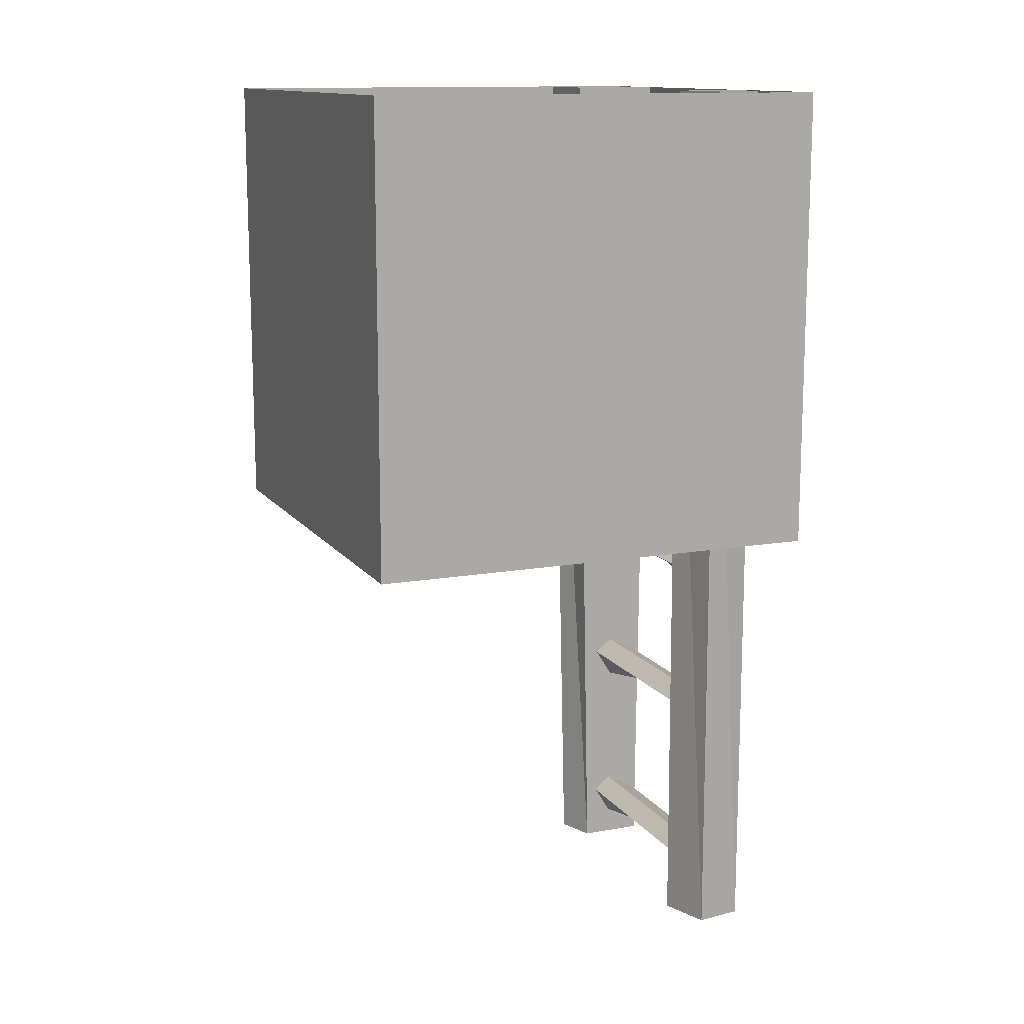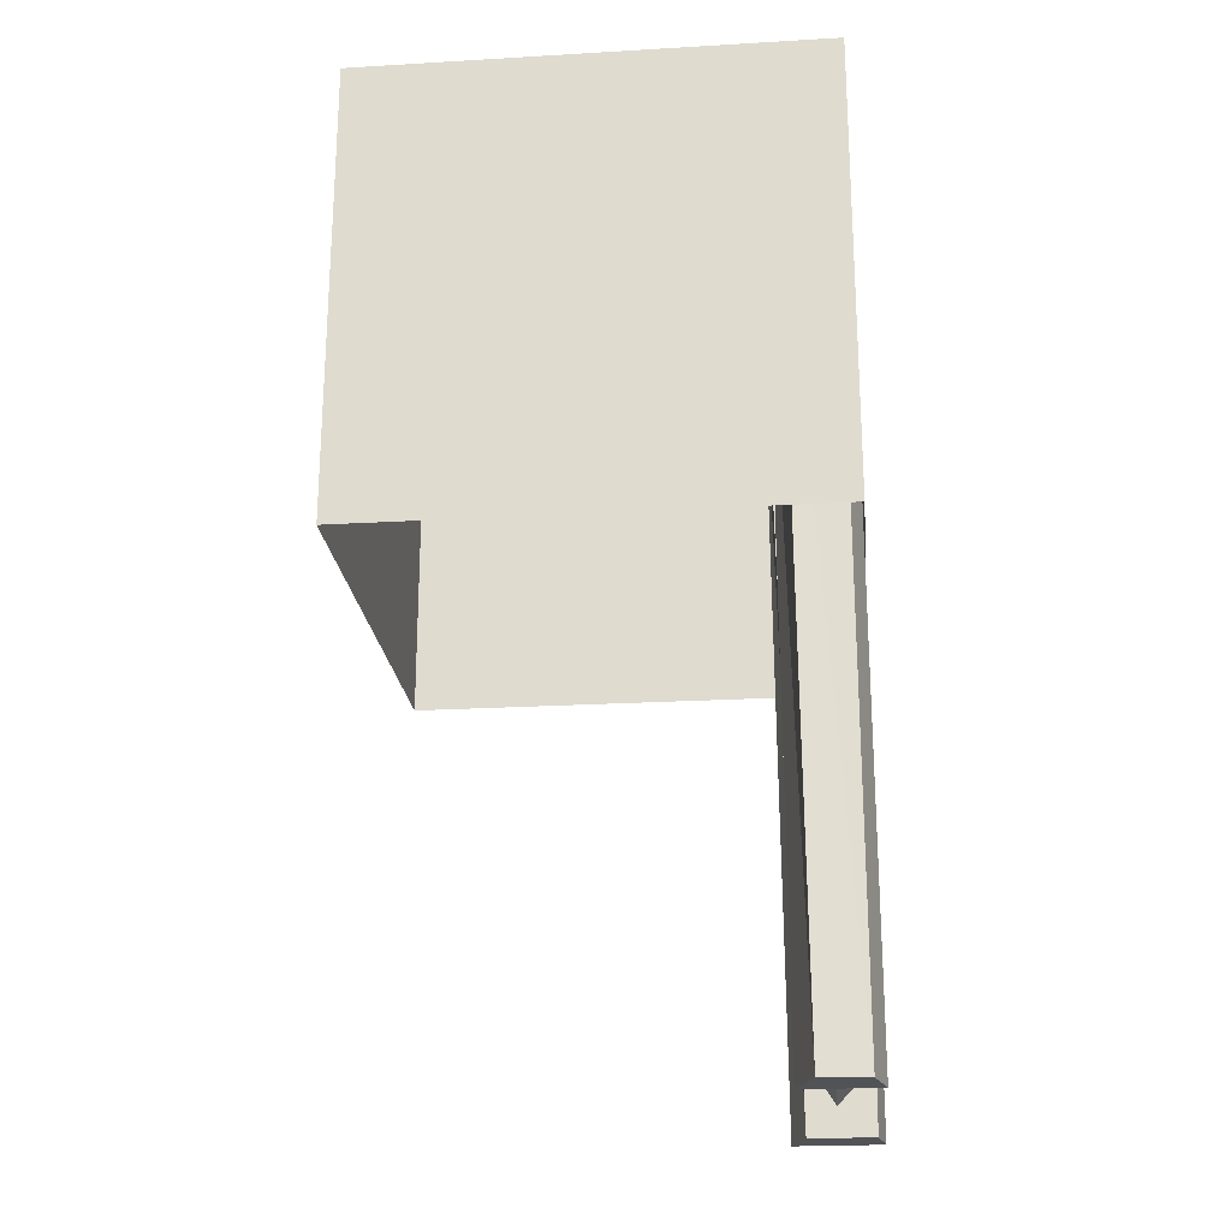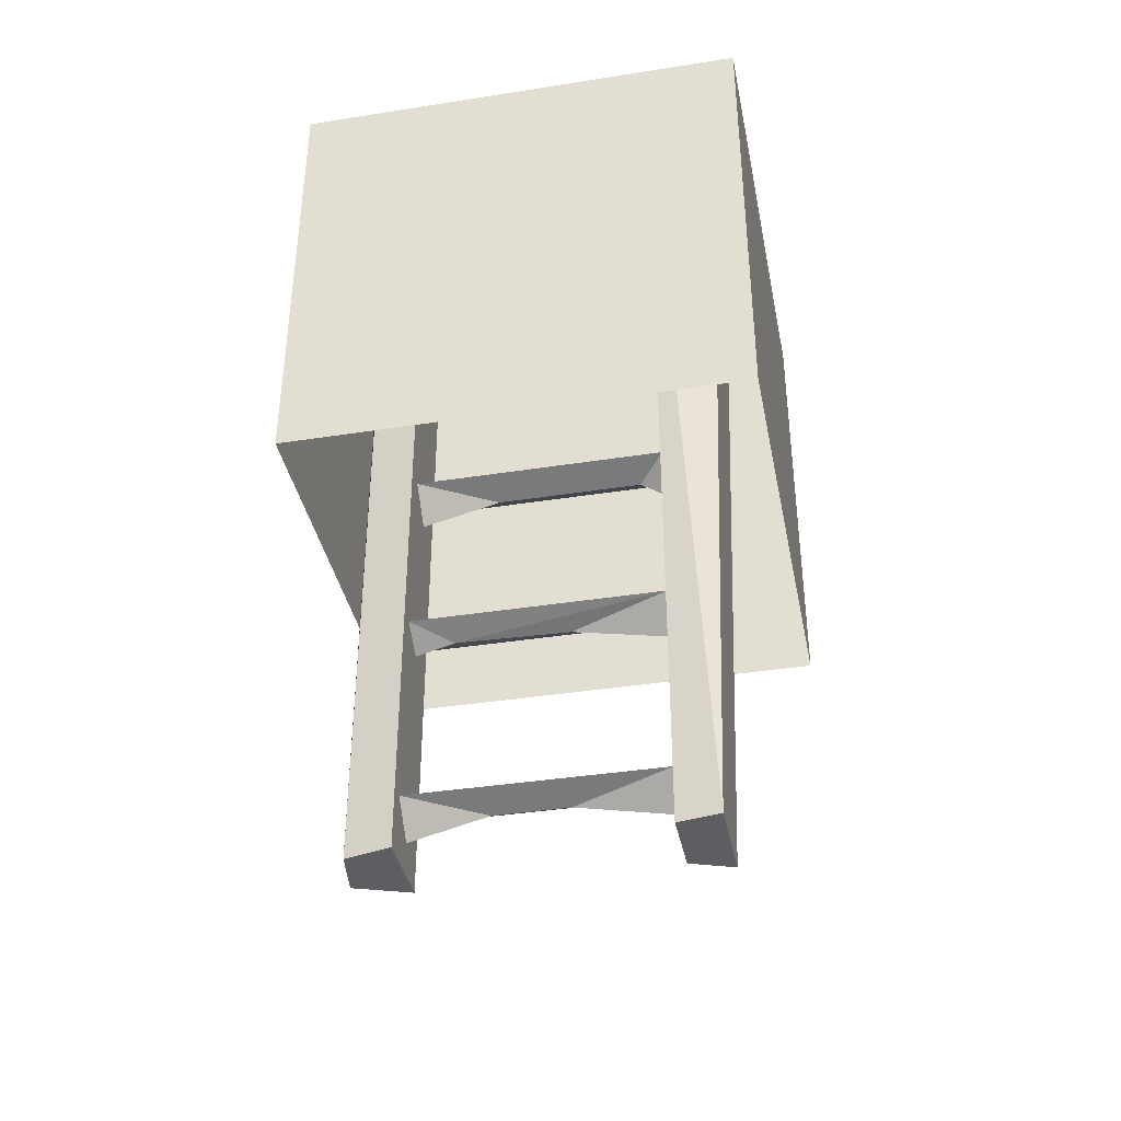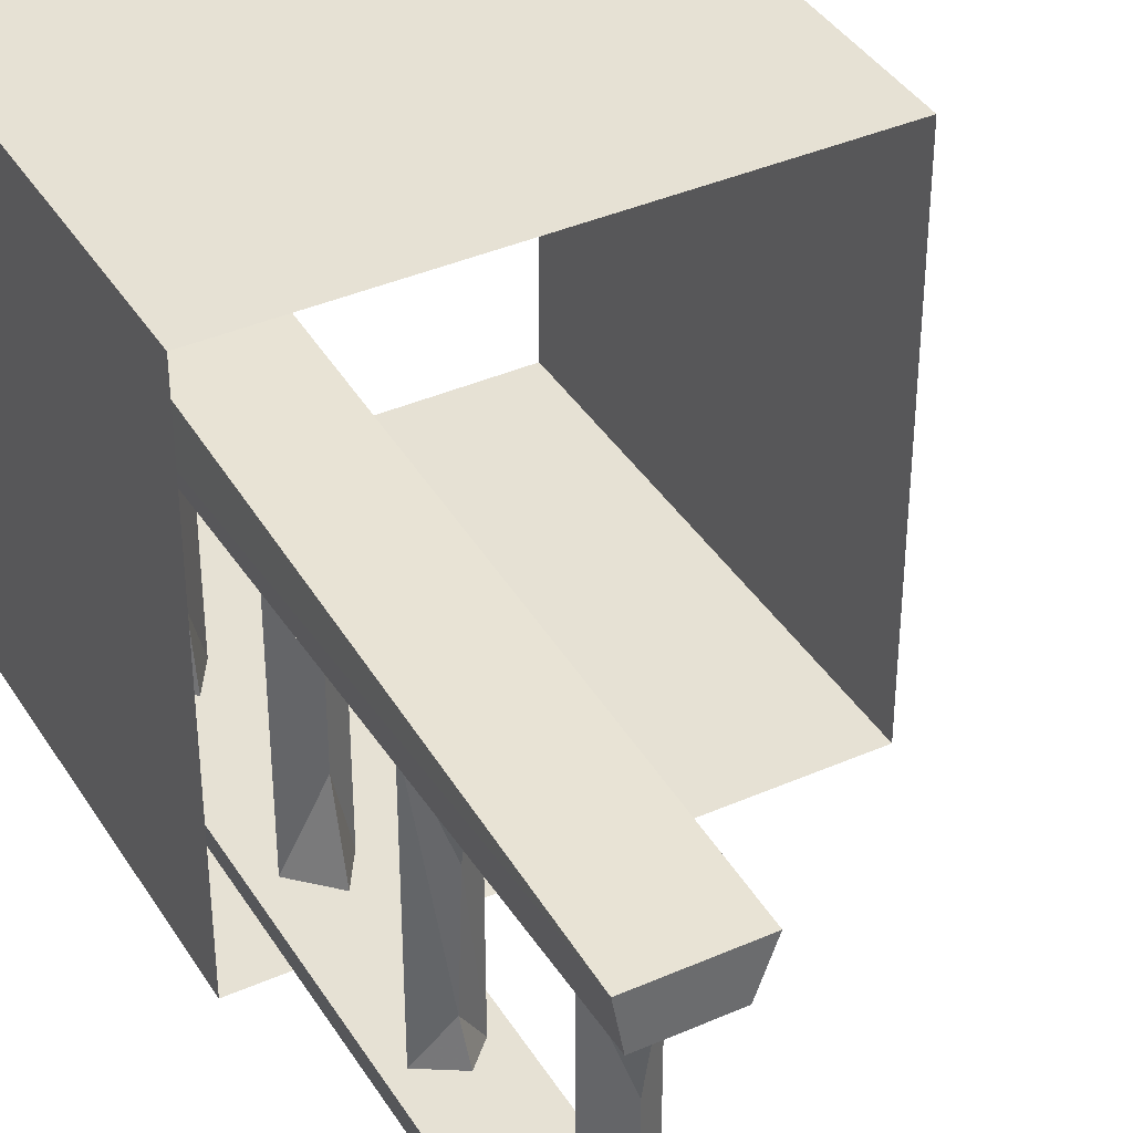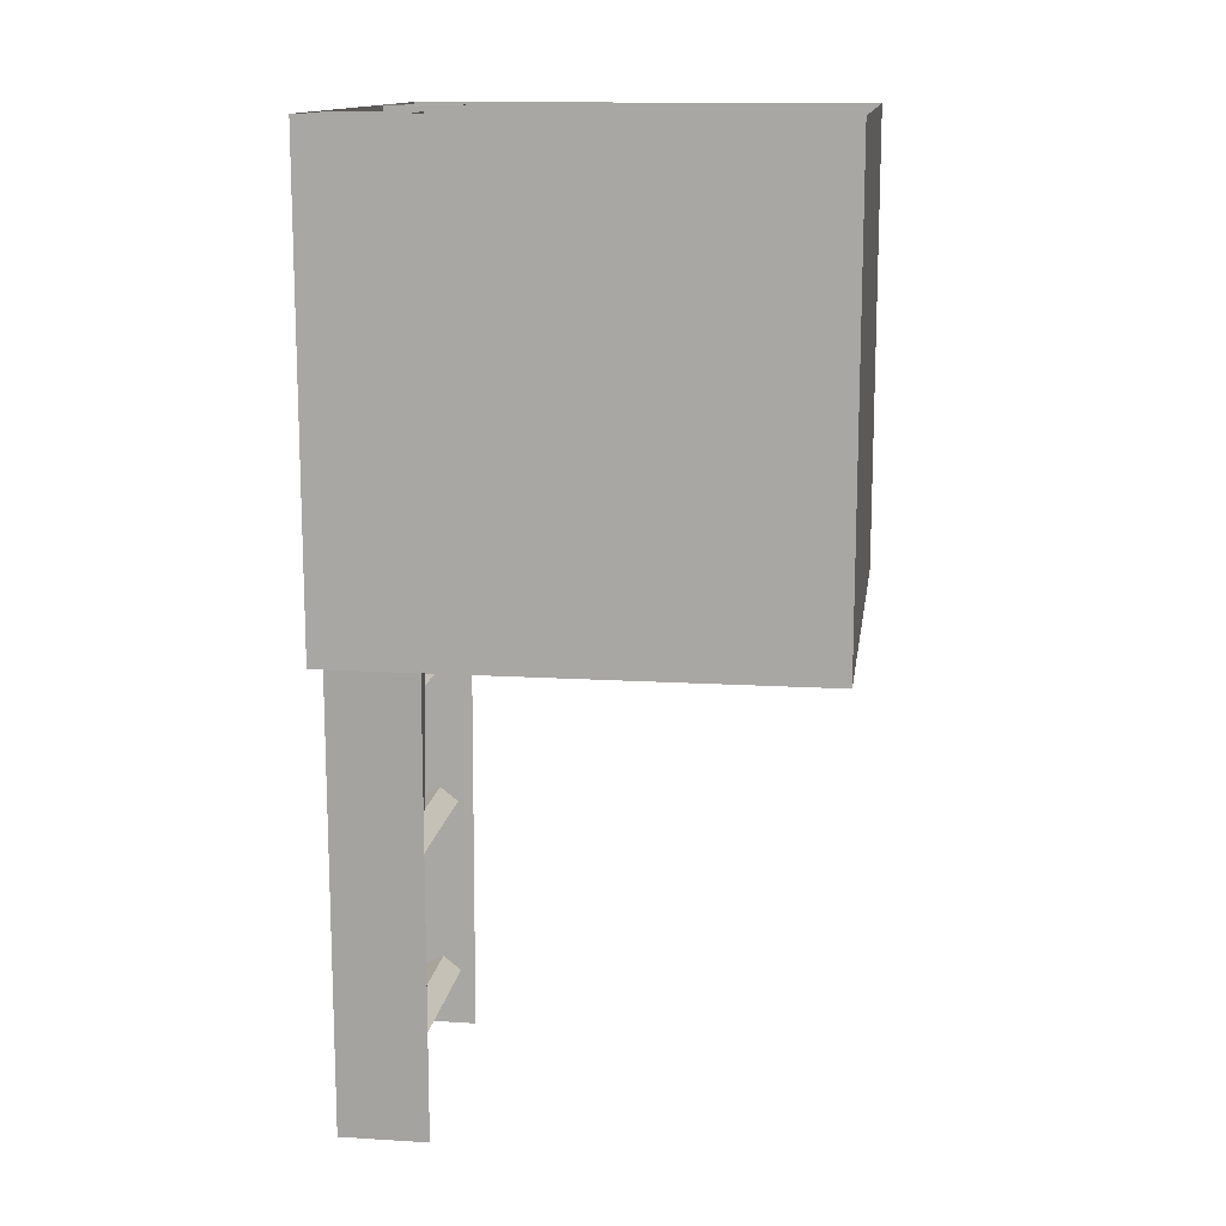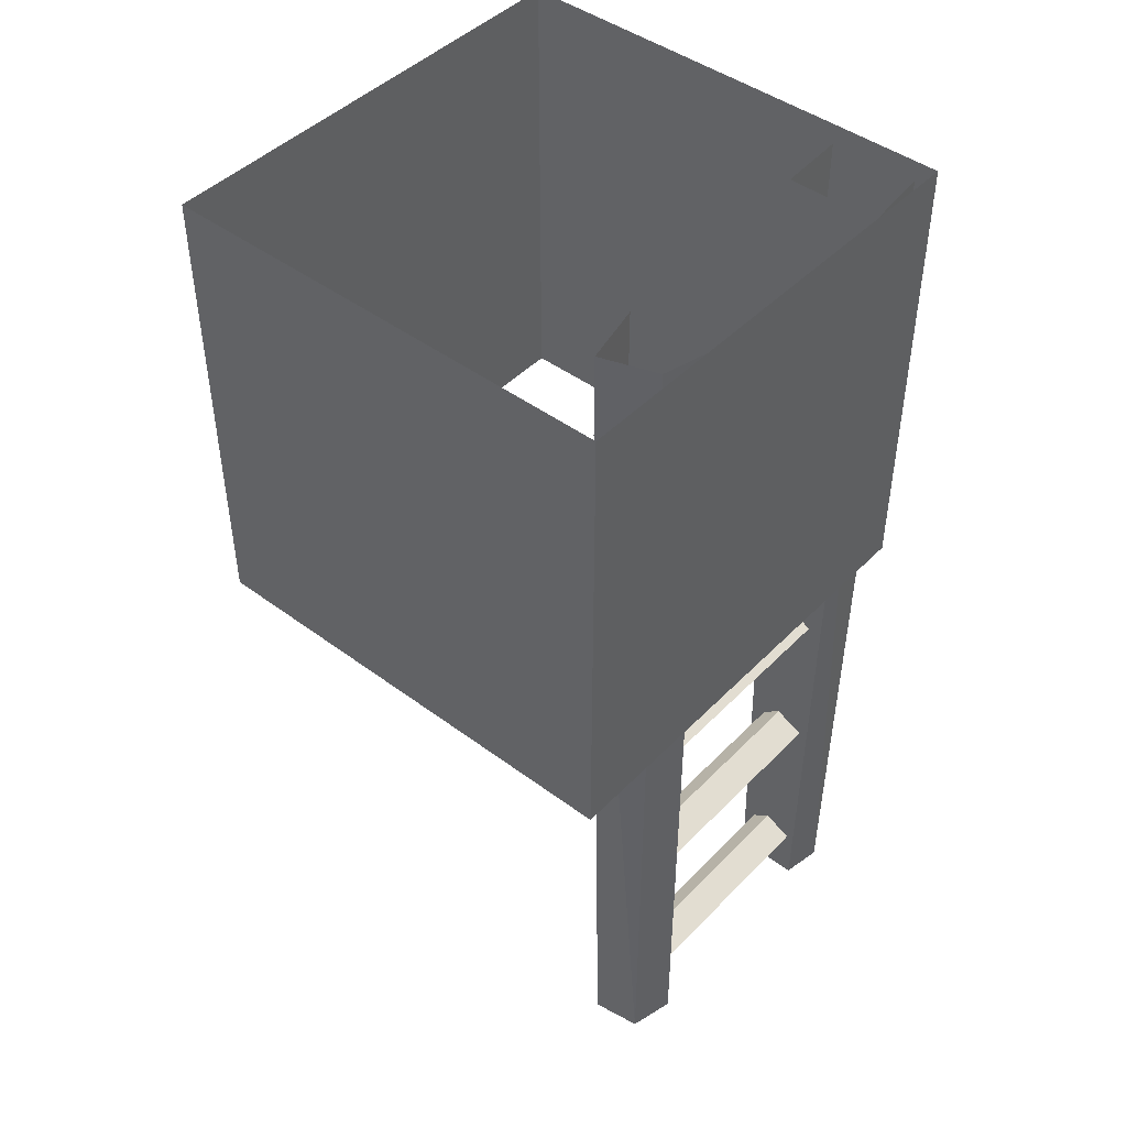
<metadata>
{"format":"obj","ext":"obj","renderer":"f3d","projection":"perspective","resolution":1024,"background":"white","views":[{"elev":13.1,"azim":157.7,"up":"+Y"},{"elev":-22.3,"azim":-174.2,"up":"+Y"},{"elev":-38.3,"azim":-78.8,"up":"+Y"},{"elev":39.0,"azim":-28.8,"up":"+Z"},{"elev":13.5,"azim":7.9,"up":"+Y"},{"elev":45.3,"azim":-139.3,"up":"+Y"}]}
</metadata>
<code>
v -0.3672 -0.8672 -0.2031
v -0.4062 -0.8359 -0.2031
v -0.4062 -0.8359 0.2969
v -0.3672 -0.8672 0.2969
v -0.4062 -0.8906 0.1016
v -0.4062 -0.8906 -0.04688
v -0.4062 -0.9297 -0.2031
v -0.4688 -0.8672 -0.2031
v -0.4688 -0.8672 0.2969
v -0.2969 0.8203 0.4453
v -0.3125 -0.9922 0.3828
v -0.3438 -0.9922 0.2969
v -0.3047 0.8203 0.2969
v -0.3047 0.9141 0.2969
v -0.2969 0.9141 0.4453
v -0.4844 0.8203 0.4453
v -0.5 -0.9922 0.3828
v -0.4844 -0.9922 0.2969
v -0.5 0.8203 0.2969
v -0.5 0.9141 0.2969
v -0.5 1 0.2969
v -0.3047 1 0.2969
v -0.2969 1 0.4453
v -0.4844 0.9141 0.4453
v -0.3281 0.8203 -0.2031
v -0.3359 -0.9922 -0.2031
v -0.375 -0.9922 -0.3125
v -0.3594 0.8203 -0.3359
v -0.3594 0.9141 -0.3359
v -0.3281 0.9141 -0.2031
v -0.5 0.8203 -0.2031
v -0.5 -0.9922 -0.2031
v -0.4766 -0.9922 -0.2969
v -0.4766 0.8203 -0.2969
v -0.4766 0.9141 -0.2969
v -0.4766 1 -0.2969
v -0.3594 1 -0.3359
v -0.3281 1 -0.2031
v -0.5 0.9141 -0.2031
v -0.4062 -0.9297 0.2969
v -0.3672 -0.4766 -0.2031
v -0.4062 -0.4453 -0.2031
v -0.4062 -0.4453 0.2969
v -0.3672 -0.4766 0.2969
v -0.4062 -0.5 0.1016
v -0.4141 -0.5 -0.125
v -0.4062 -0.5156 -0.2031
v -0.4688 -0.4766 -0.2031
v -0.4688 -0.4766 0.2969
v -0.4062 -0.5391 0.2969
v -0.3594 -0.125 -0.2031
v -0.3984 -0.09375 -0.2031
v -0.3984 -0.09375 0.2969
v -0.3594 -0.125 0.2969
v -0.3984 -0.1484 0.2422
v -0.3984 -0.1484 -0.04688
v -0.3984 -0.1875 -0.2031
v -0.4609 -0.125 -0.2031
v -0.4609 -0.125 0.2969
v -0.3984 -0.1875 0.2969
v -0.3672 0.2812 -0.2031
v -0.4062 0.3125 -0.2031
v -0.4062 0.3125 0.2969
v -0.3672 0.2812 0.2969
v -0.4062 0.2422 0.1328
v -0.4062 0.2422 -0.07812
v -0.4062 0.2188 -0.2031
v -0.4688 0.2812 -0.2031
v -0.4688 0.2812 0.2969
v -0.4062 0.2188 0.2969
v -0.3672 0.625 -0.2031
v -0.4062 0.6562 -0.2031
v -0.4062 0.6562 0.2969
v -0.3672 0.625 0.2969
v -0.4062 0.625 0.1016
v -0.4062 0.625 -0.04688
v -0.4062 0.5625 -0.2031
v -0.4688 0.625 -0.2031
v -0.4688 0.625 0.2969
v -0.4062 0.5938 0.2969
v -0.5 1 -0.2031
v -0.4844 1 0.4453
v -0.5 0 0.5
v -0.5 0.125 0.5
v 0.5 0.125 0.5
v 0.5 0 0.5
v 0.5 0.125 -0.5
v 0.5 0 -0.5
v -0.5 0.125 -0.5
v -0.5 0 -0.5
v -0.5 0.25 0.5
v 0.5 0.25 0.5
v 0.5 0.25 -0.5
v -0.5 0.25 -0.5
v -0.5 0.375 0.5
v 0.5 0.375 0.5
v 0.5 0.375 -0.5
v -0.5 0.375 -0.5
v -0.5 0.5 0.5
v 0.5 0.5 0.5
v 0.5 0.5 -0.5
v -0.5 0.5 -0.5
v -0.5 0.625 0.5
v 0.5 0.625 0.5
v 0.5 0.625 -0.5
v -0.5 0.625 -0.5
v -0.5 0.75 0.5
v 0.5 0.75 0.5
v 0.5 0.75 -0.5
v -0.5 0.75 -0.5
v -0.5 0.875 0.5
v 0.5 0.875 0.5
v 0.5 0.875 -0.5
v -0.5 0.875 -0.5
v -0.5 1 0.5
v 0.5 1 0.5
v 0.5 1 -0.5
v -0.5 1 -0.5
f 1 2 3
f 1 3 4
f 10 11 12
f 10 12 13
f 10 16 11
f 11 16 17
f 16 19 17
f 17 19 18
f 25 26 27
f 25 27 28
f 27 33 28
f 28 33 34
f 31 34 32
f 32 34 33
f 41 42 43
f 41 43 44
f 51 52 53
f 51 53 54
f 61 62 63
f 61 63 64
f 71 72 73
f 71 73 74
f 1 4 5
f 1 5 6
f 1 6 7
f 7 6 8
f 8 6 9
f 11 17 12
f 12 17 18
f 26 32 27
f 27 32 33
f 6 5 9
f 9 5 40
f 40 5 4
f 41 44 45
f 41 45 46
f 41 46 47
f 47 46 48
f 48 46 49
f 46 45 49
f 49 45 50
f 50 45 44
f 51 54 55
f 51 55 56
f 51 56 57
f 57 56 58
f 58 56 59
f 56 55 59
f 59 55 60
f 60 55 54
f 61 64 65
f 61 65 66
f 61 66 67
f 67 66 68
f 68 66 69
f 66 65 69
f 69 65 70
f 70 65 64
f 71 74 75
f 71 75 76
f 71 76 77
f 77 76 78
f 78 76 79
f 76 75 79
f 79 75 80
f 80 75 74
f 8 9 2
f 2 9 3
f 10 13 14
f 10 14 15
f 10 15 16
f 12 18 13
f 13 18 19
f 13 19 20
f 13 20 14
f 15 24 16
f 16 24 19
f 25 28 29
f 25 29 30
f 25 30 31
f 25 31 26
f 26 31 32
f 28 34 35
f 28 35 29
f 30 39 31
f 31 39 34
f 48 49 42
f 42 49 43
f 58 59 52
f 52 59 53
f 68 69 62
f 62 69 63
f 78 79 72
f 72 79 73
f 34 39 35
f 19 24 20
f 14 20 21
f 14 21 22
f 14 22 15
f 15 22 23
f 15 23 24
f 29 35 36
f 29 36 37
f 29 37 30
f 30 37 38
f 30 38 39
f 35 39 81
f 35 81 36
f 20 24 82
f 20 82 21
f 24 23 82
f 39 38 81
f 83 84 85
f 83 85 86
f 86 85 87
f 86 87 88
f 88 87 89
f 88 89 90
f 90 89 84
f 90 84 83
f 84 91 92
f 84 92 85
f 85 92 93
f 85 93 87
f 87 93 94
f 87 94 89
f 89 94 91
f 89 91 84
f 91 95 96
f 91 96 92
f 92 96 97
f 92 97 93
f 93 97 98
f 93 98 94
f 94 98 95
f 94 95 91
f 95 99 100
f 95 100 96
f 96 100 101
f 96 101 97
f 97 101 102
f 97 102 98
f 98 102 99
f 98 99 95
f 99 103 104
f 99 104 100
f 100 104 105
f 100 105 101
f 101 105 106
f 101 106 102
f 102 106 103
f 102 103 99
f 103 107 108
f 103 108 104
f 104 108 109
f 104 109 105
f 105 109 110
f 105 110 106
f 106 110 107
f 106 107 103
f 107 111 112
f 107 112 108
f 108 112 113
f 108 113 109
f 109 113 114
f 109 114 110
f 110 114 111
f 110 111 107
f 111 115 116
f 111 116 112
f 112 116 117
f 112 117 113
f 113 117 118
f 113 118 114
f 114 118 115
f 114 115 111

</code>
